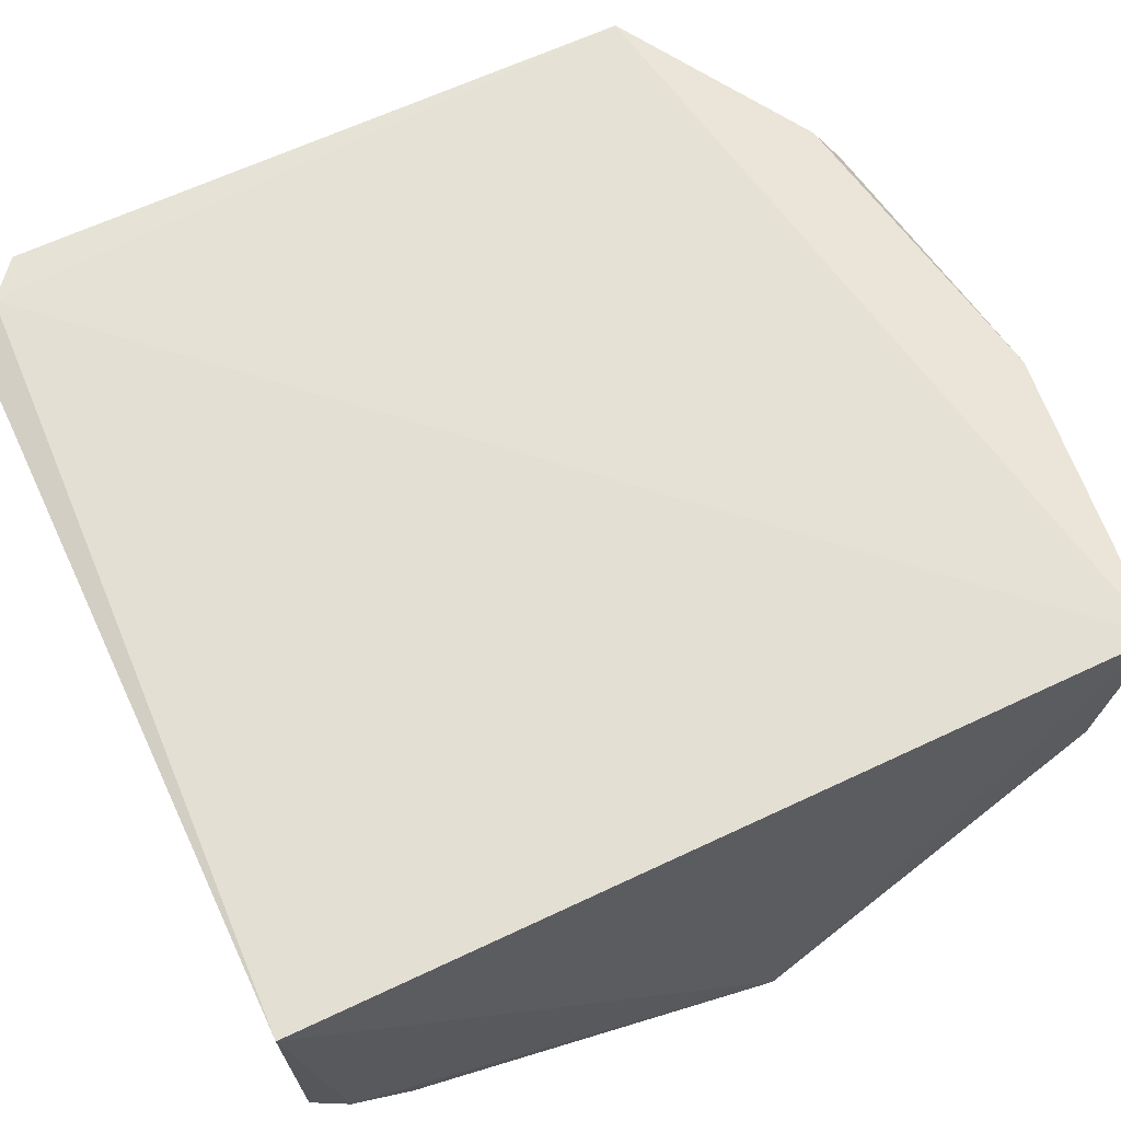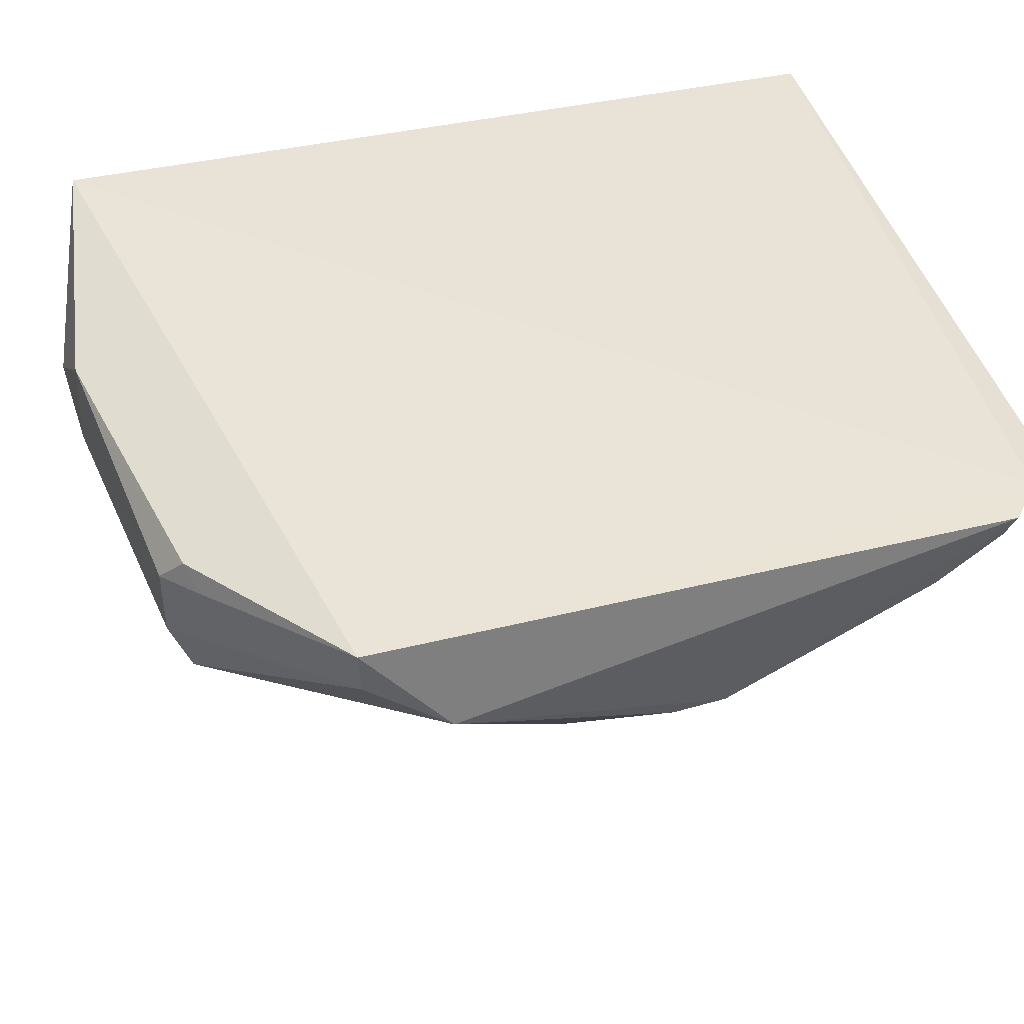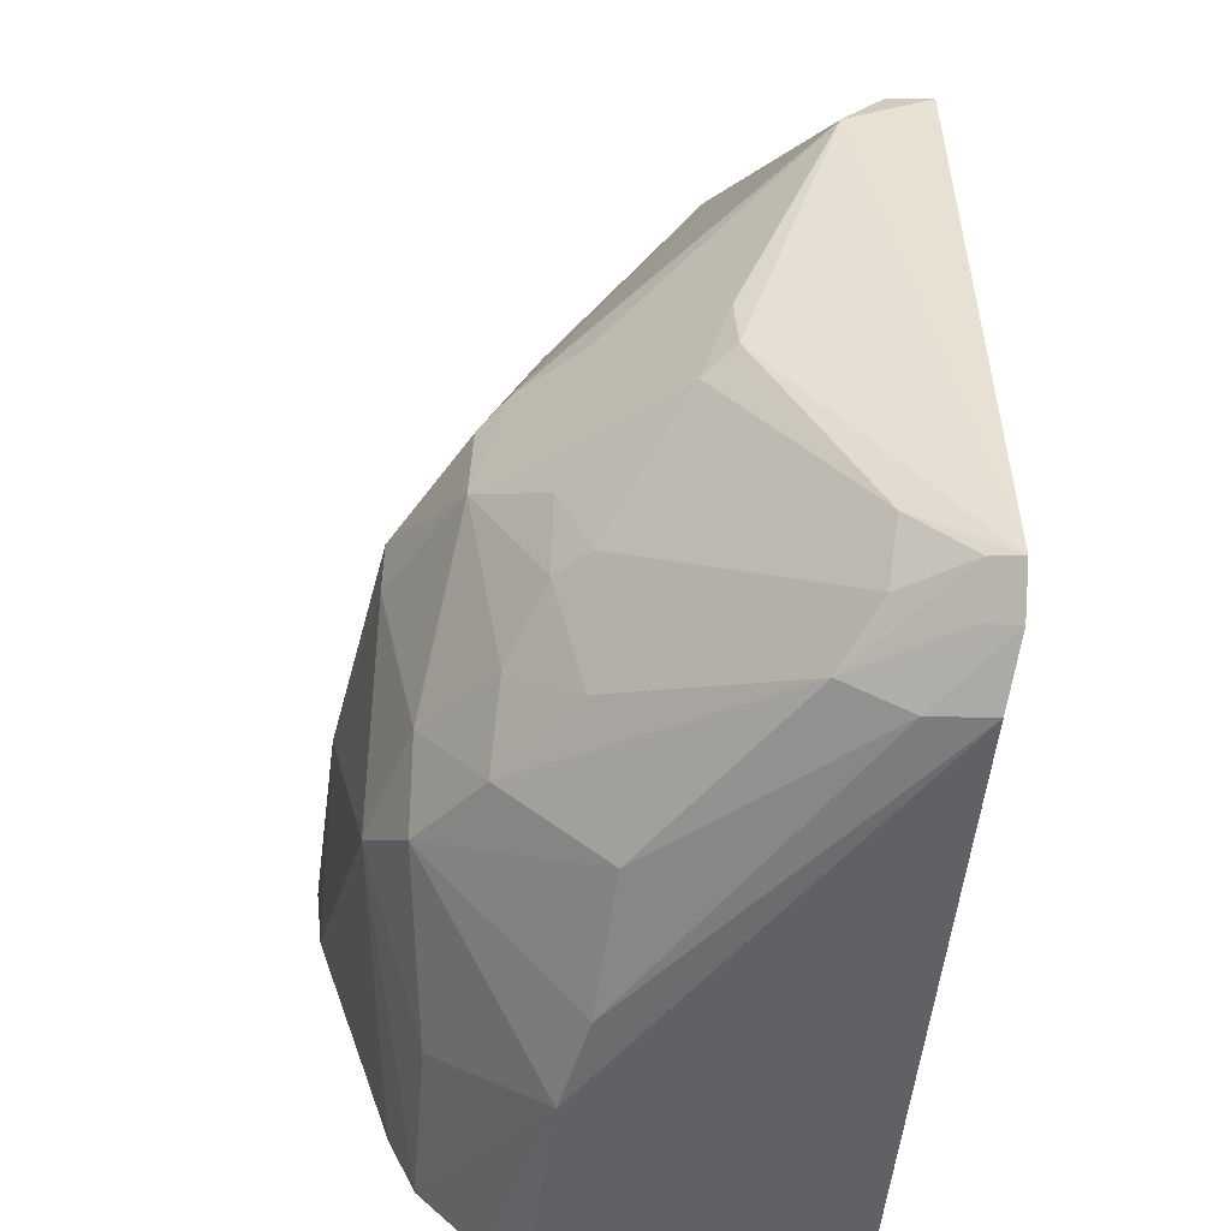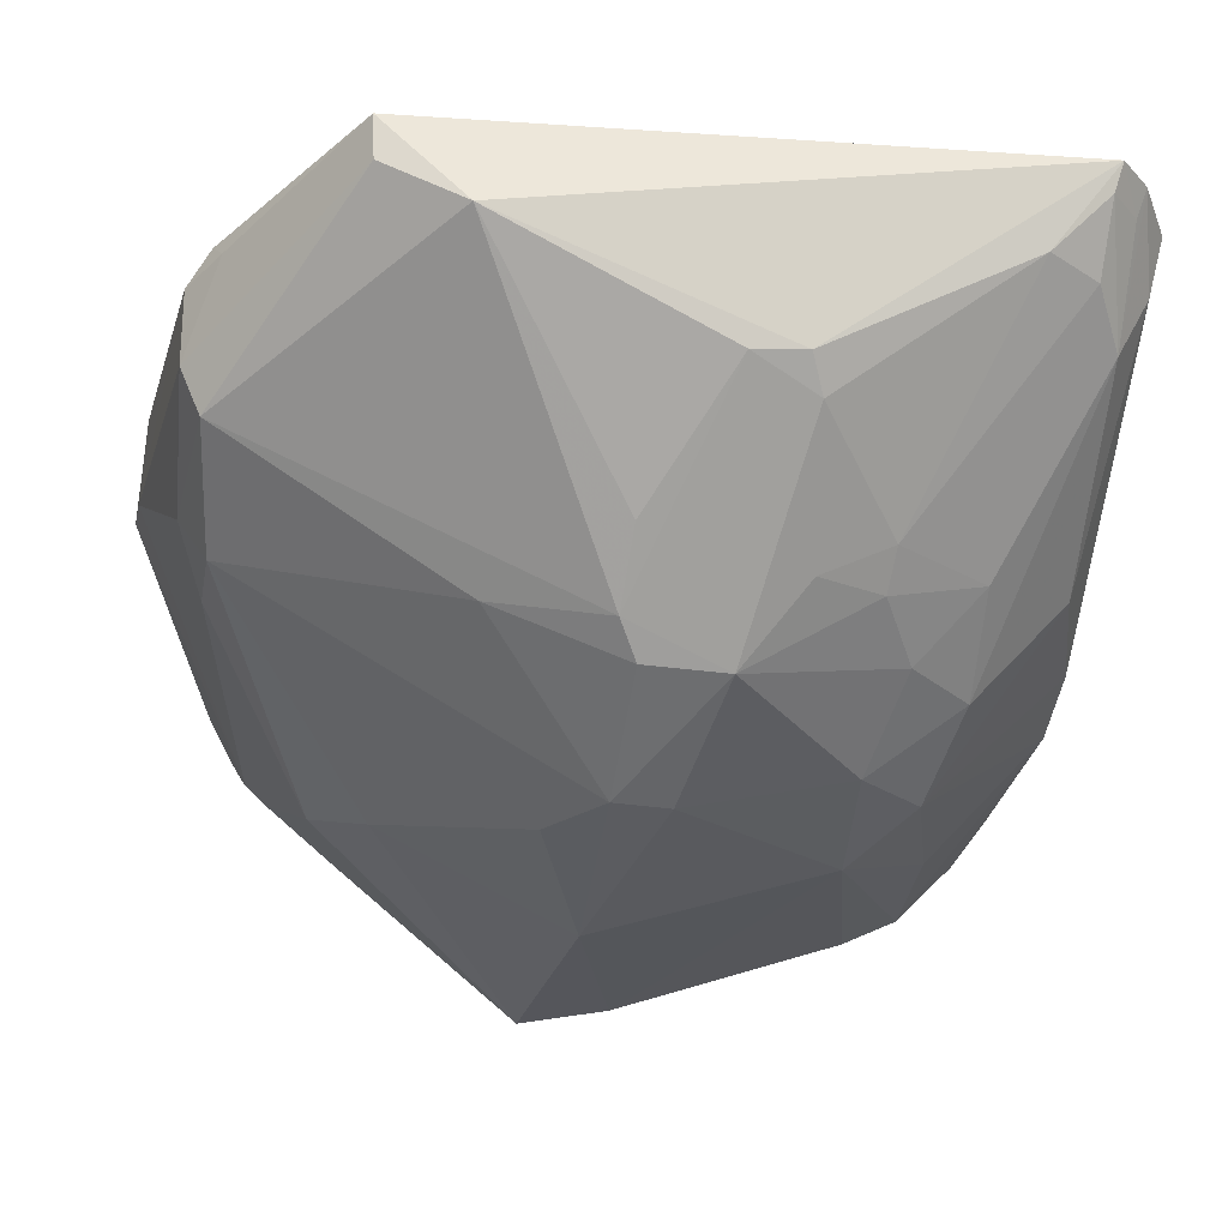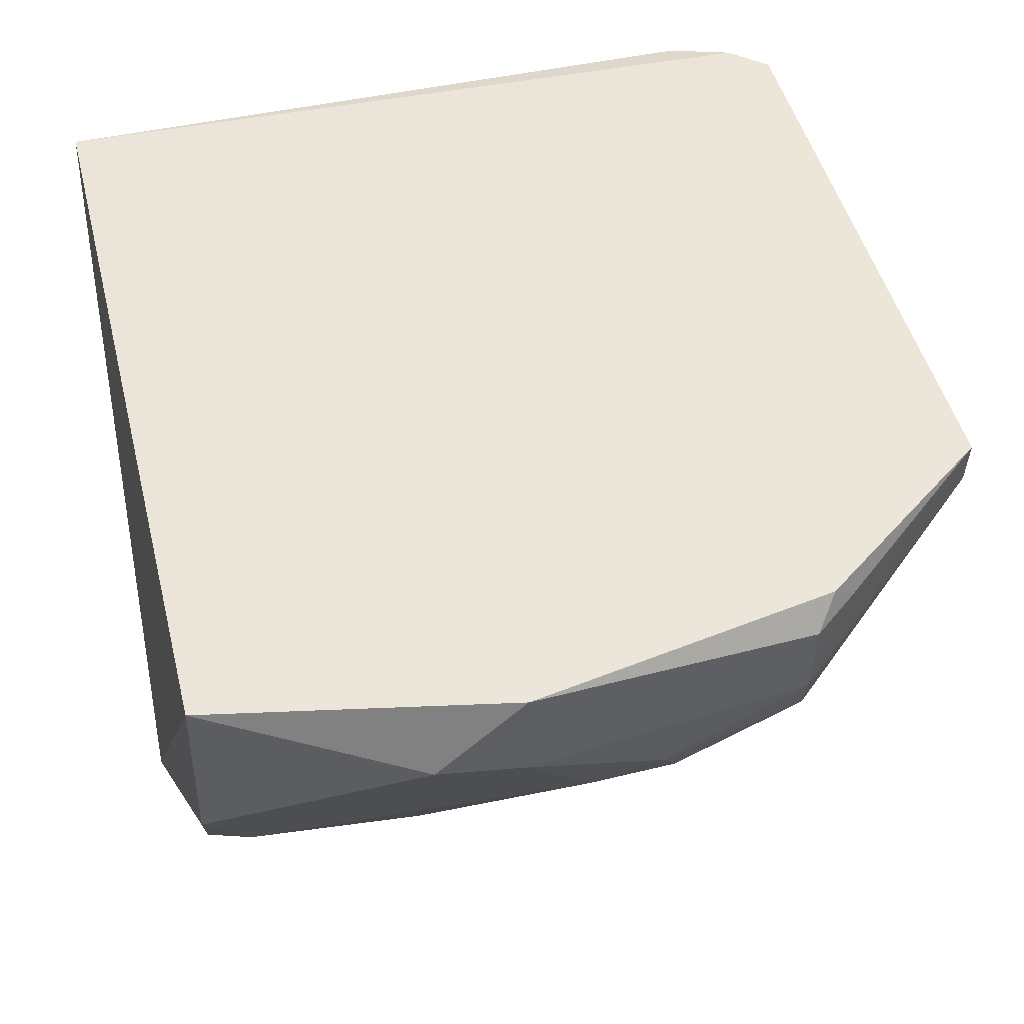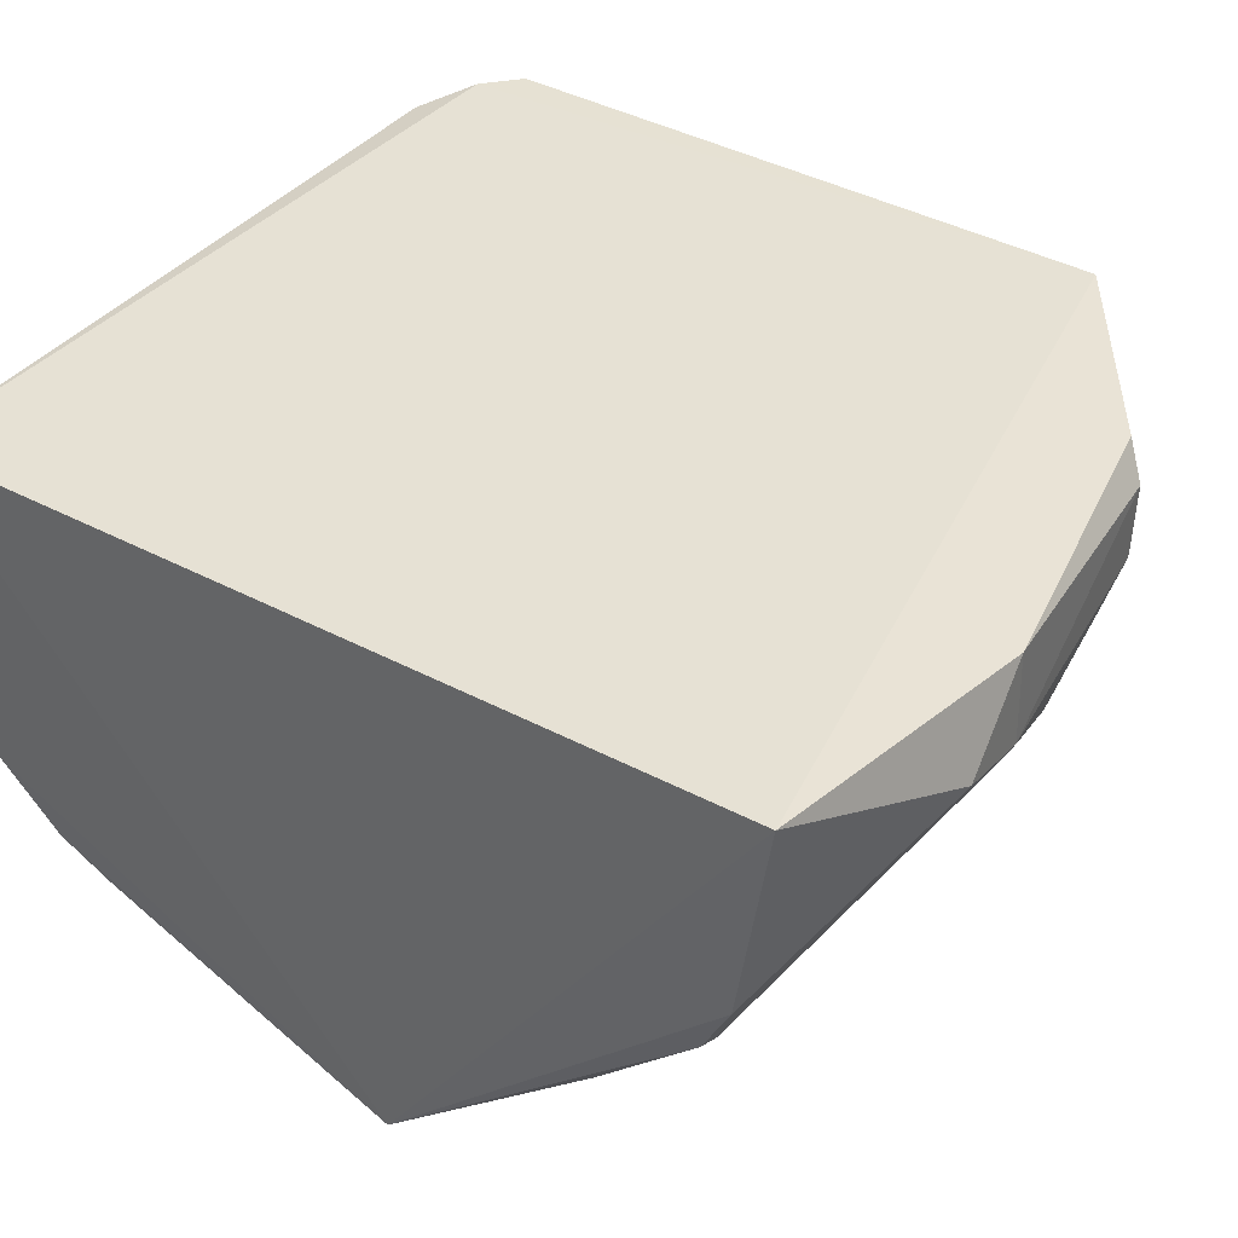
<metadata>
{"format":"obj","ext":"obj","renderer":"f3d","projection":"perspective","resolution":1024,"background":"white","views":[{"elev":65.7,"azim":-115.4,"up":"+Y"},{"elev":43.0,"azim":74.8,"up":"+Y"},{"elev":-50.0,"azim":85.1,"up":"+Z"},{"elev":-25.6,"azim":82.5,"up":"+Y"},{"elev":46.4,"azim":-13.9,"up":"+Y"},{"elev":38.4,"azim":-56.0,"up":"+Y"}]}
</metadata>
<code>
v 0.1939 -0.4591 -0.00421
v 0.3415 -0.2593 -0.1726
v 0.3424 -0.2647 0.09849
v 0.001427 -0.2646 0.1619
v 0.004621 -0.3807 -0.1979
v 0.3252 -0.2587 -0.1862
v 0.2031 -0.3733 0.1493
v 0.3329 -0.3441 -0.03446
v -0.009895 -0.4816 0.00979
v 0.001928 -0.2654 -0.2008
v 0.2039 -0.4161 -0.1407
v 0.2551 -0.2877 0.1627
v 0.3509 -0.3036 0.06336
v 0.003406 -0.3761 0.1361
v 0.09878 -0.4344 0.1056
v 0.2994 -0.2625 -0.1997
v 0.002669 -0.4055 -0.1826
v 0.2942 -0.3133 -0.1801
v 0.1361 -0.4596 -0.104
v 0.2498 -0.4297 -0.04244
v 0.1308 -0.2749 0.1788
v 0.3327 -0.3425 -0.05708
v 0.2457 -0.4044 0.05016
v 0.2558 -0.3415 0.1537
v 0.001267 -0.3514 0.1488
v 0.09255 -0.4765 -0.005053
v 0.1166 -0.4423 0.08191
v 0.02052 -0.3988 0.122
v 0.165 -0.3724 0.1512
v 0.1055 -0.3851 -0.1986
v 0.3219 -0.2711 -0.1822
v 0.2933 -0.2865 -0.1944
v 0.002395 -0.4436 -0.1318
v 0.1894 -0.4431 -0.1011
v 0.2632 -0.4157 0.001406
v 0.2593 -0.3998 -0.09705
v 0.264 -0.2747 0.1531
v 0.334 -0.2959 -0.1446
v 0.3212 -0.3551 -0.06295
v 0.1302 -0.314 0.1801
v 0.3417 -0.2834 0.09761
v 0.1909 -0.4592 -0.02878
v 0.001348 -0.4777 -0.02907
v 0.1628 -0.459 0.01848
v 0.02156 -0.3903 0.1314
v 0.00252 -0.416 0.09368
v 0.2072 -0.372 -0.182
v 0.01796 -0.3887 -0.1955
v 0.07711 -0.4327 -0.1518
v 0.3376 -0.2712 -0.1692
v 0.1481 -0.3762 -0.1968
v 0.002948 -0.4321 -0.1565
v 0.1632 -0.4423 -0.1301
v 0.2879 -0.39 -0.001165
v 0.2507 -0.4284 -0.006767
v 0.2448 -0.386 -0.1399
v 0.2297 -0.4142 -0.1126
v 0.2742 -0.283 0.1491
v 0.3193 -0.2982 -0.1671
v 0.273 -0.4002 -0.0683
v 0.2735 -0.3858 -0.09882
v 0.194 -0.3523 0.1616
v 0.09201 -0.3031 0.1829
v 0.2535 -0.3197 0.1625
f 6 3 2
f 6 4 3
f 10 4 6
f 10 9 4
f 13 2 3
f 16 10 6
f 17 10 5
f 17 9 10
f 22 13 8
f 22 2 13
f 23 7 1
f 24 7 23
f 25 4 9
f 25 9 14
f 27 7 15
f 27 15 9
f 27 9 26
f 28 9 15
f 29 15 7
f 30 5 10
f 30 10 16
f 31 18 6
f 31 6 2
f 32 16 6
f 32 6 18
f 35 20 8
f 35 24 23
f 35 13 24
f 37 21 12
f 37 3 4
f 37 4 21
f 38 2 22
f 39 22 8
f 39 8 20
f 39 38 22
f 40 12 21
f 41 24 13
f 41 13 3
f 42 26 19
f 42 1 26
f 42 19 34
f 42 34 20
f 42 20 1
f 43 26 9
f 43 19 26
f 43 33 19
f 43 9 33
f 44 1 7
f 44 7 27
f 44 27 26
f 44 26 1
f 45 28 15
f 45 14 28
f 45 15 29
f 45 29 40
f 45 25 14
f 46 28 14
f 46 14 9
f 46 9 28
f 47 18 11
f 47 32 18
f 48 30 17
f 48 17 5
f 48 5 30
f 50 31 2
f 50 18 31
f 50 2 38
f 51 30 16
f 51 16 32
f 51 32 47
f 52 33 9
f 52 9 17
f 52 17 30
f 52 30 49
f 52 49 19
f 52 19 33
f 53 34 19
f 53 11 34
f 53 19 49
f 53 49 30
f 53 30 51
f 53 51 47
f 53 47 11
f 54 35 8
f 54 8 13
f 54 13 35
f 55 35 23
f 55 23 1
f 55 1 20
f 55 20 35
f 56 11 18
f 57 34 11
f 57 56 36
f 57 11 56
f 57 36 20
f 57 20 34
f 58 37 12
f 58 3 37
f 59 50 38
f 59 18 50
f 59 56 18
f 60 39 20
f 60 20 36
f 61 38 39
f 61 59 38
f 61 36 56
f 61 56 59
f 61 60 36
f 61 39 60
f 62 7 24
f 62 40 29
f 62 29 7
f 63 40 21
f 63 21 4
f 63 4 25
f 63 45 40
f 63 25 45
f 64 12 40
f 64 58 12
f 64 24 41
f 64 41 3
f 64 3 58
f 64 62 24
f 64 40 62

</code>
